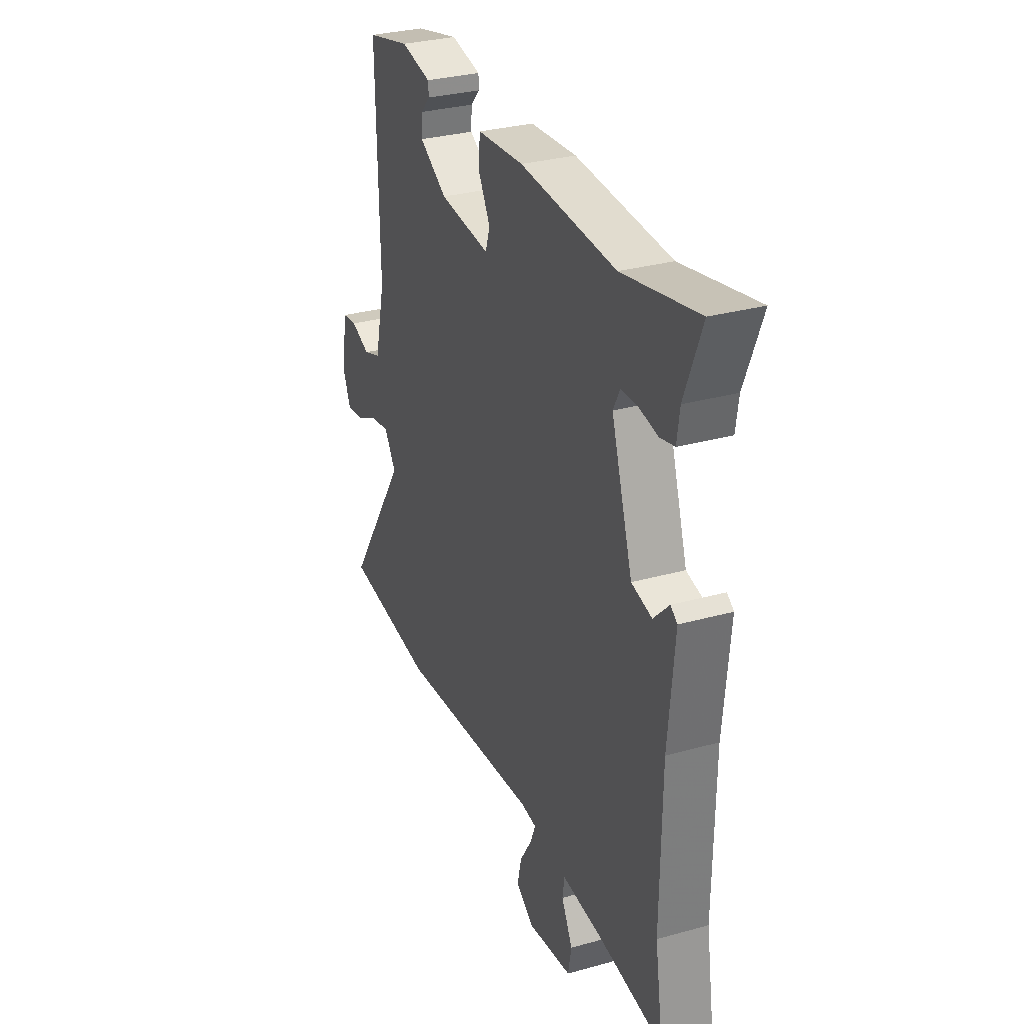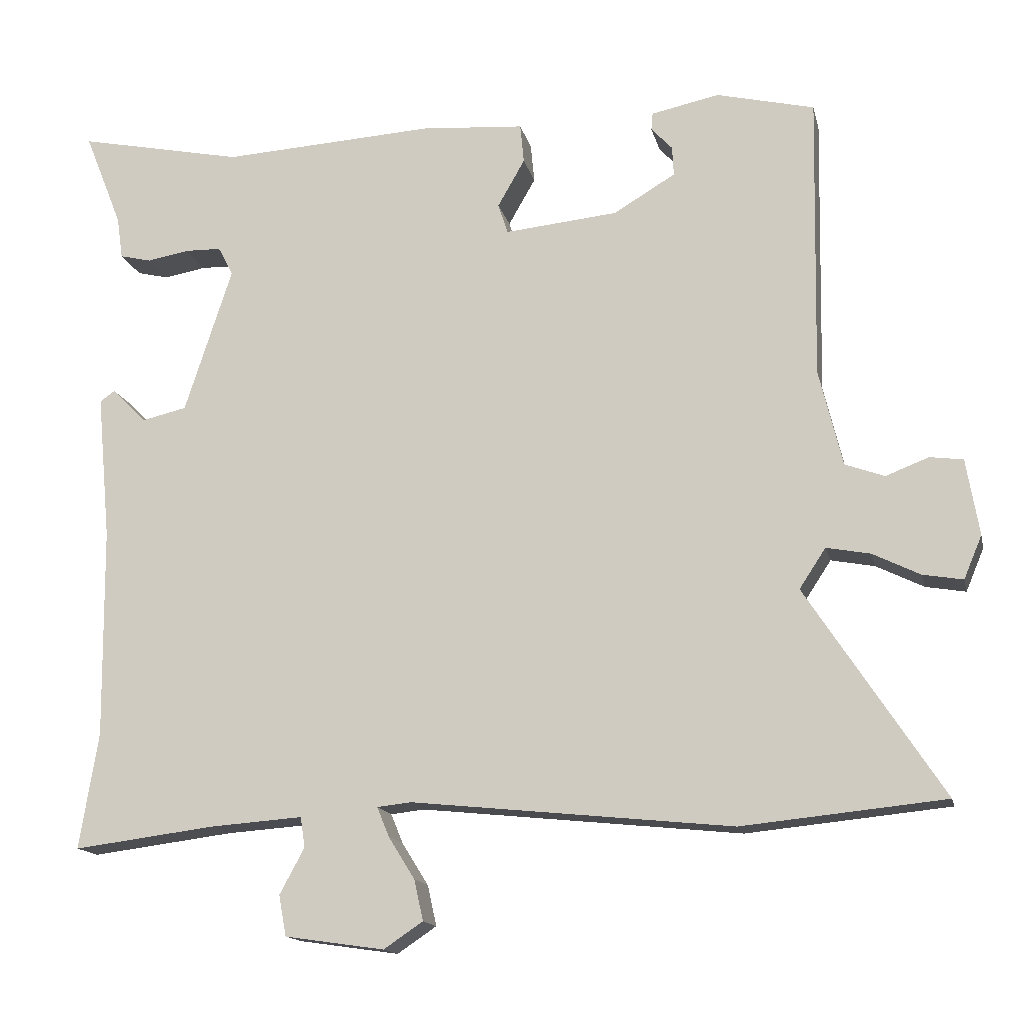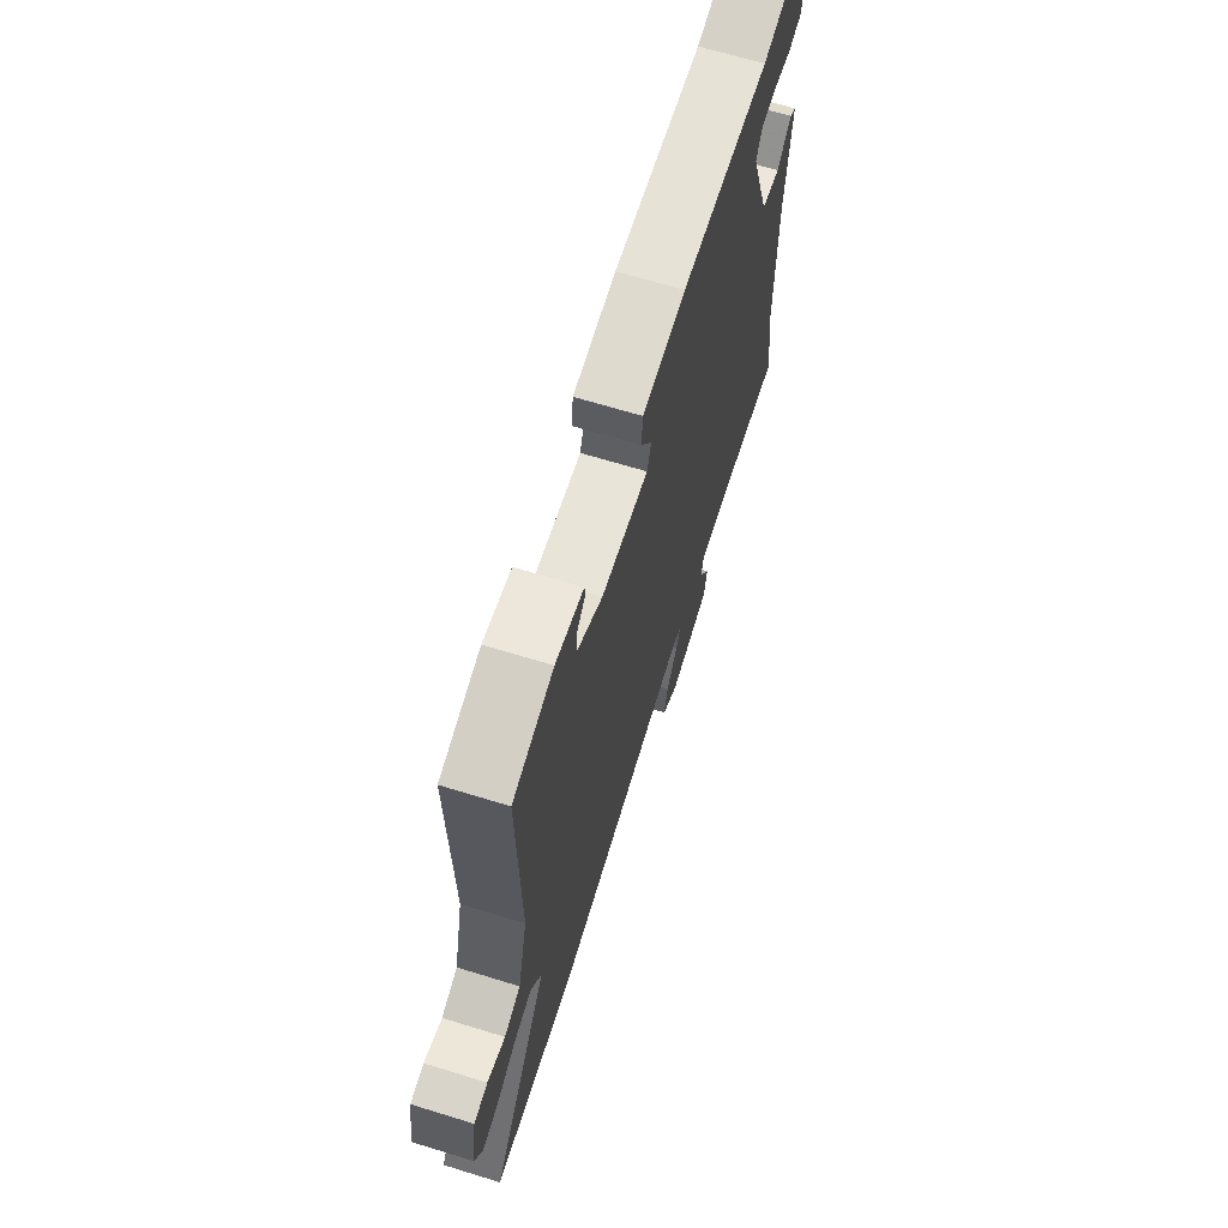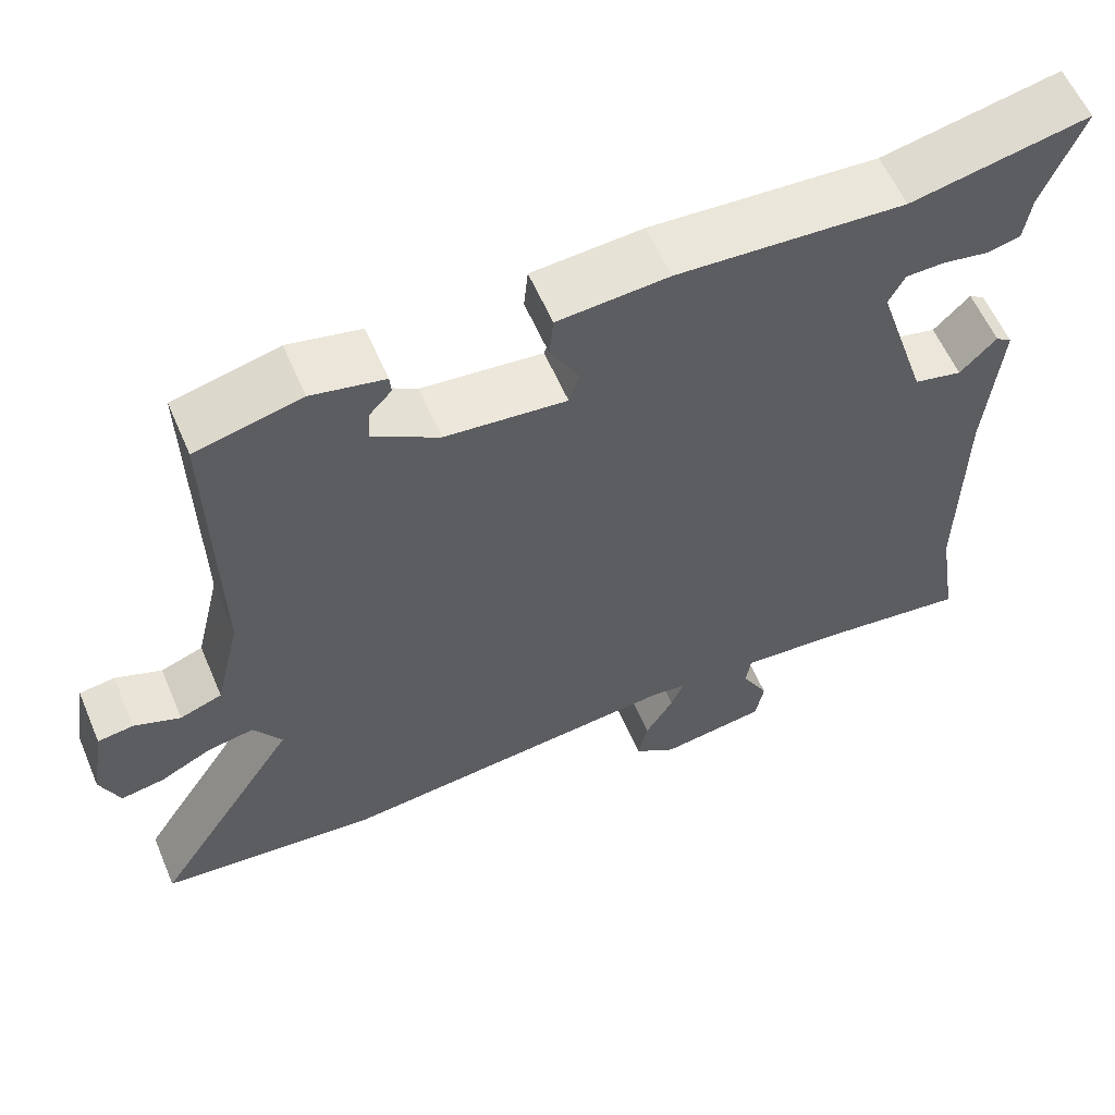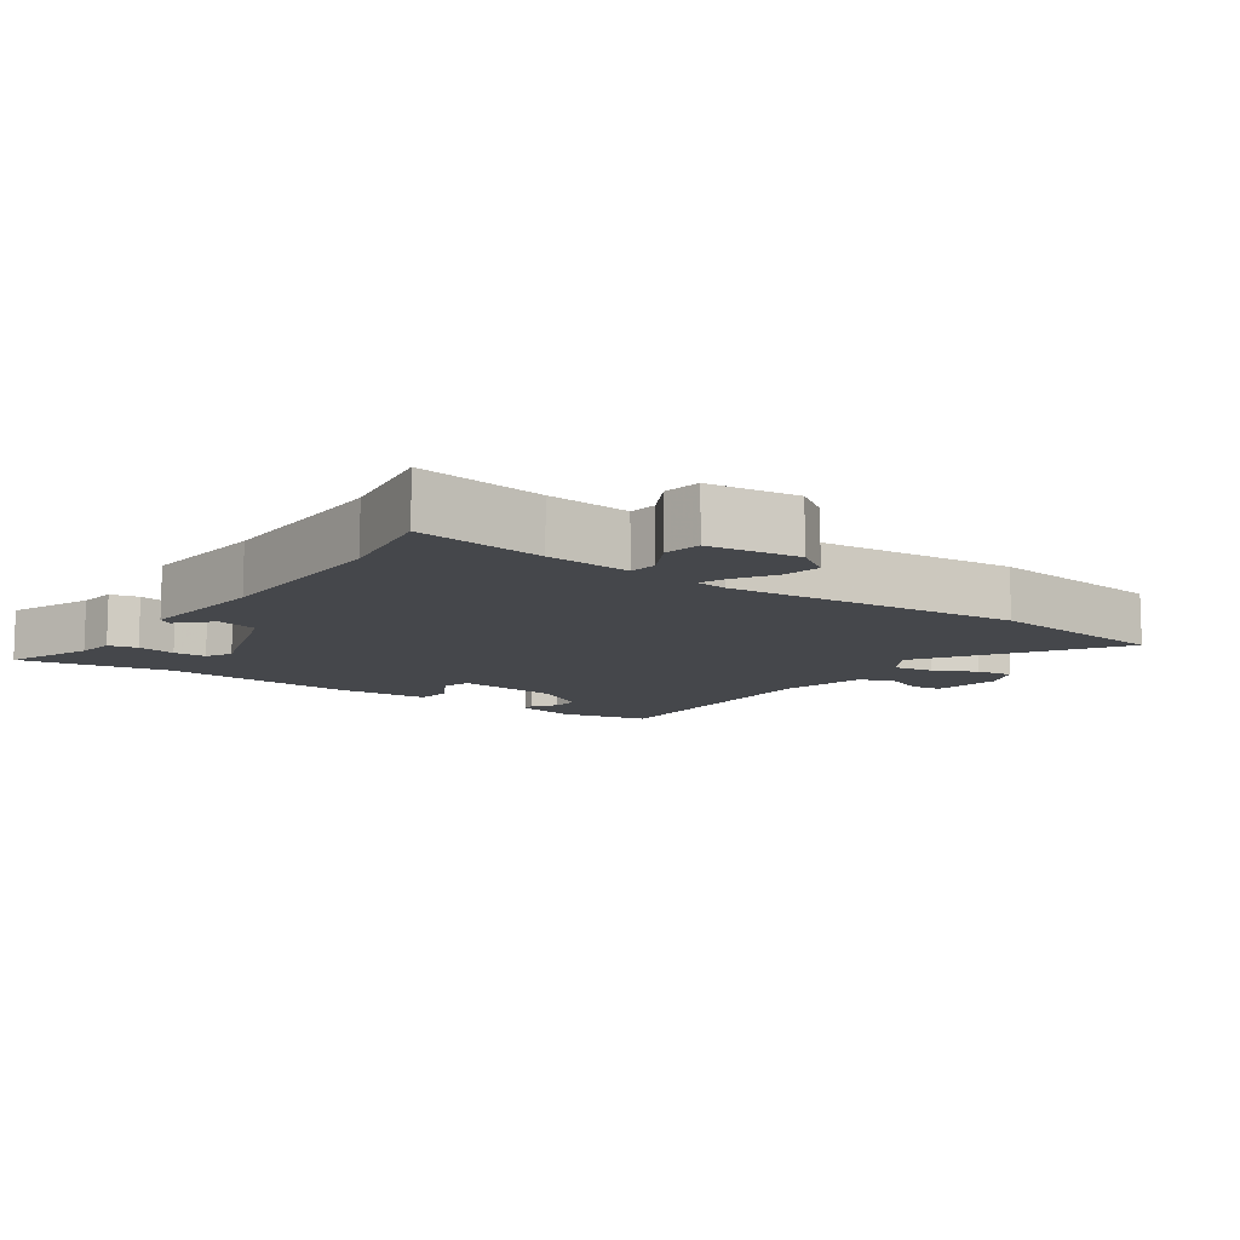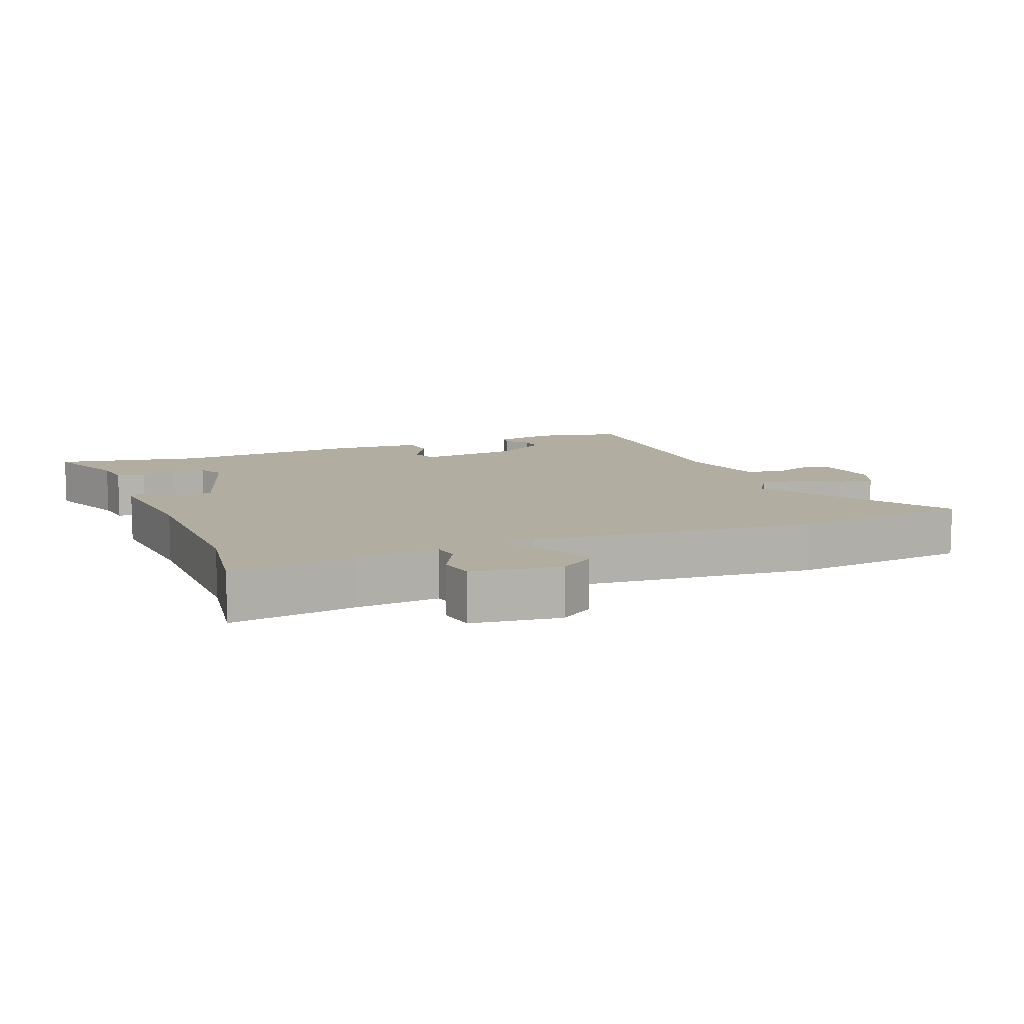
<metadata>
{"format":"obj","ext":"obj","renderer":"f3d","projection":"perspective","resolution":1024,"background":"white","views":[{"elev":30.8,"azim":68.2,"up":"+Z"},{"elev":-14.9,"azim":-167.5,"up":"+Z"},{"elev":66.8,"azim":-72.8,"up":"+Z"},{"elev":58.8,"azim":-23.1,"up":"+Z"},{"elev":-10.6,"azim":144.5,"up":"+Y"},{"elev":10.3,"azim":157.8,"up":"+Y"}]}
</metadata>
<code>
v 0.478 0.07 -0.362
v 0.503 0.07 -0.516
v 0.315 0.07 -0.492
v 0.192 0.07 -0.483
v 0.186 0.07 -0.523
v 0.219 0.07 -0.584
v 0.209 0.07 -0.638
v 0.077 0.07 -0.657
v 0.025 0.07 -0.622
v 0.037 0.07 -0.568
v 0.072 0.07 -0.512
v 0.088 0.07 -0.473
v 0.043 0.07 -0.468
v -0.383 0.07 -0.512
v -0.652 0.07 -0.485
v -0.471 0.07 -0.209
v -0.506 0.07 -0.156
v -0.564 0.07 -0.167
v -0.627 0.07 -0.198
v -0.68 0.07 -0.207
v -0.704 0.07 -0.15
v -0.687 0.07 -0.049
v -0.643 0.07 -0.043
v -0.586 0.07 -0.065
v -0.534 0.07 -0.046
v -0.503 0.07 0.082
v -0.51 0.07 0.458
v -0.38 0.07 0.489
v -0.29 0.07 0.47
v -0.288 0.07 0.447
v -0.316 0.07 0.417
v -0.318 0.07 0.378
v -0.236 0.07 0.329
v -0.086 0.07 0.314
v -0.073 0.07 0.354
v -0.109 0.07 0.417
v -0.104 0.07 0.469
v 0.033 0.07 0.479
v 0.315 0.07 0.462
v 0.535 0.07 0.507
v 0.485 0.07 0.381
v 0.477 0.07 0.325
v 0.435 0.07 0.315
v 0.379 0.07 0.325
v 0.331 0.07 0.324
v 0.311 0.07 0.286
v 0.374 0.07 0.092
v 0.434 0.07 0.078
v 0.479 0.07 0.124
v 0.499 0.07 0.11
v 0.481 0.07 -0.083
v 0.478 0 -0.362
v 0.503 0 -0.516
v 0.315 0 -0.492
v 0.192 0 -0.483
v 0.186 0 -0.523
v 0.219 0 -0.584
v 0.209 0 -0.638
v 0.077 0 -0.657
v 0.025 0 -0.622
v 0.037 0 -0.568
v 0.072 0 -0.512
v 0.088 0 -0.473
v 0.043 0 -0.468
v -0.383 0 -0.512
v -0.652 0 -0.485
v -0.471 0 -0.209
v -0.506 0 -0.156
v -0.564 0 -0.167
v -0.627 0 -0.198
v -0.68 0 -0.207
v -0.704 0 -0.15
v -0.687 0 -0.049
v -0.643 0 -0.043
v -0.586 0 -0.065
v -0.534 0 -0.046
v -0.503 0 0.082
v -0.51 0 0.458
v -0.38 0 0.489
v -0.29 0 0.47
v -0.288 0 0.447
v -0.316 0 0.417
v -0.318 0 0.378
v -0.236 0 0.329
v -0.086 0 0.314
v -0.073 0 0.354
v -0.109 0 0.417
v -0.104 0 0.469
v 0.033 0 0.479
v 0.315 0 0.462
v 0.535 0 0.507
v 0.485 0 0.381
v 0.477 0 0.325
v 0.435 0 0.315
v 0.379 0 0.325
v 0.331 0 0.324
v 0.311 0 0.286
v 0.374 0 0.092
v 0.434 0 0.078
v 0.479 0 0.124
v 0.499 0 0.11
v 0.481 0 -0.083
f 48 49 50 51
f 47 48 51 1
f 46 47 1 2
f 41 42 43 44
f 39 40 41 44
f 39 44 45
f 38 39 45 46
f 35 36 37 38
f 34 35 38 46
f 28 29 30 31
f 26 27 28 31
f 25 26 31 32
f 21 22 23 24
f 21 24 25
f 18 19 20 21
f 17 18 21 25
f 16 17 25 32
f 13 14 15 16
f 12 13 16 32
f 8 9 10 11
f 8 11 12
f 5 6 7 8
f 4 5 8 12
f 3 4 12 32
f 34 46 2 3
f 3 32 33
f 3 33 34
f 102 101 100 99
f 52 102 99 98
f 53 52 98 97
f 95 94 93 92
f 95 92 91 90
f 96 95 90
f 97 96 90 89
f 89 88 87 86
f 97 89 86 85
f 82 81 80 79
f 82 79 78 77
f 83 82 77 76
f 75 74 73 72
f 76 75 72
f 72 71 70 69
f 76 72 69 68
f 83 76 68 67
f 67 66 65 64
f 83 67 64 63
f 62 61 60 59
f 63 62 59
f 59 58 57 56
f 63 59 56 55
f 83 63 55 54
f 54 53 97 85
f 84 83 54
f 85 84 54
f 1 52 53 2
f 2 53 54 3
f 3 54 55 4
f 4 55 56 5
f 5 56 57 6
f 6 57 58 7
f 7 58 59 8
f 8 59 60 9
f 9 60 61 10
f 10 61 62 11
f 11 62 63 12
f 12 63 64 13
f 13 64 65 14
f 14 65 66 15
f 15 66 67 16
f 16 67 68 17
f 17 68 69 18
f 18 69 70 19
f 19 70 71 20
f 20 71 72 21
f 21 72 73 22
f 22 73 74 23
f 23 74 75 24
f 24 75 76 25
f 25 76 77 26
f 26 77 78 27
f 27 78 79 28
f 28 79 80 29
f 29 80 81 30
f 30 81 82 31
f 31 82 83 32
f 32 83 84 33
f 33 84 85 34
f 34 85 86 35
f 35 86 87 36
f 36 87 88 37
f 37 88 89 38
f 38 89 90 39
f 39 90 91 40
f 40 91 92 41
f 41 92 93 42
f 42 93 94 43
f 43 94 95 44
f 44 95 96 45
f 45 96 97 46
f 46 97 98 47
f 47 98 99 48
f 48 99 100 49
f 49 100 101 50
f 50 101 102 51
f 51 102 52 1

</code>
